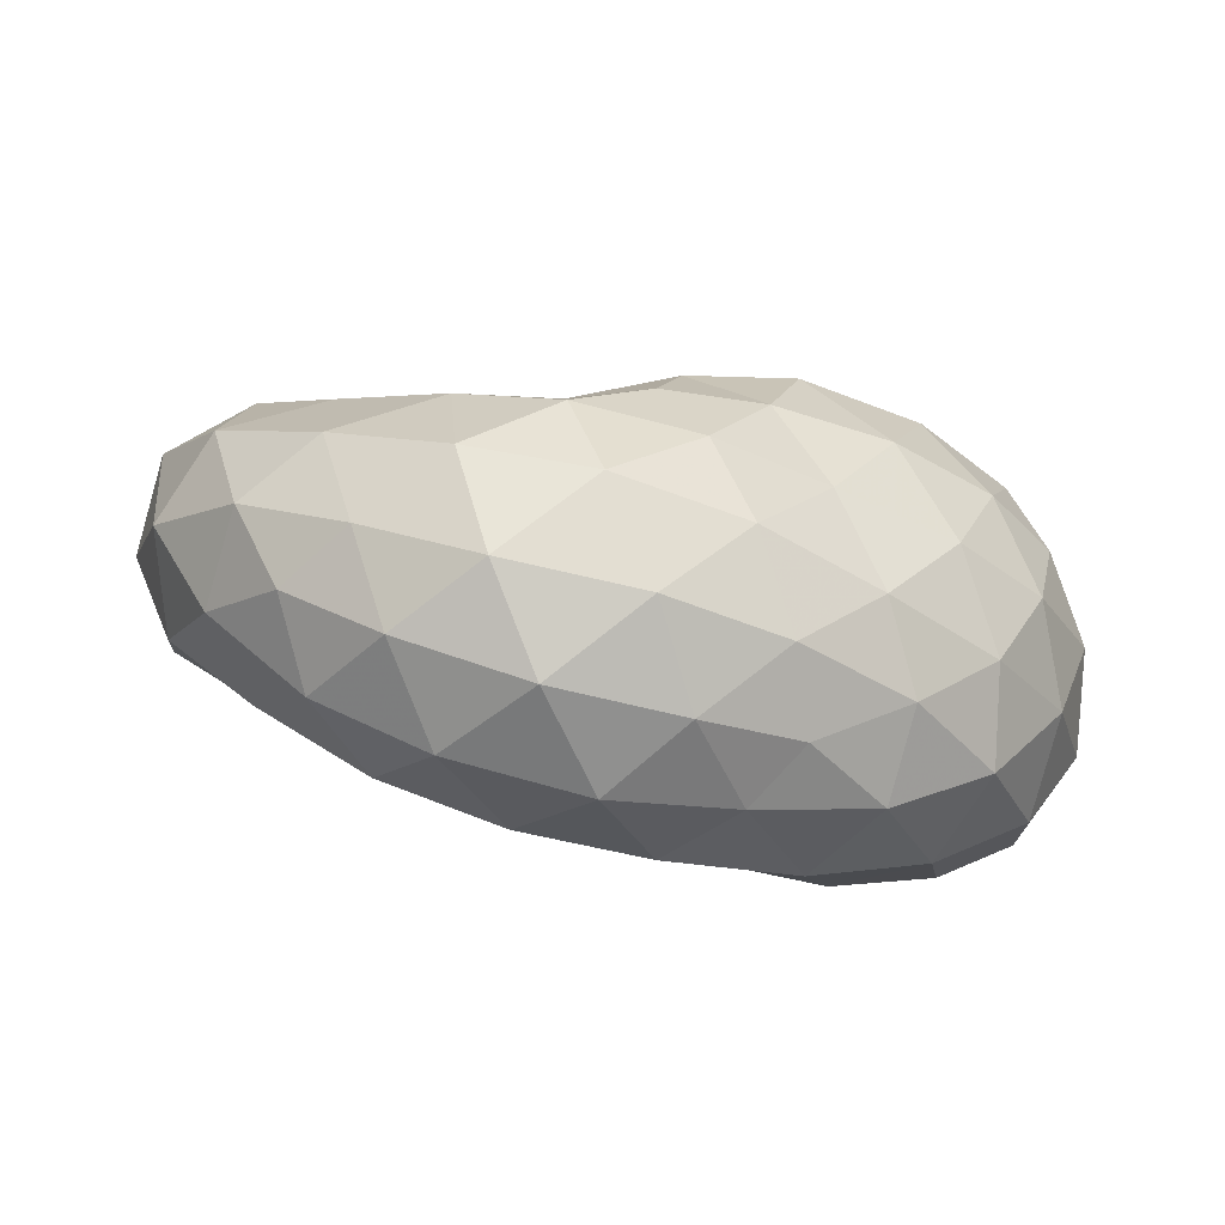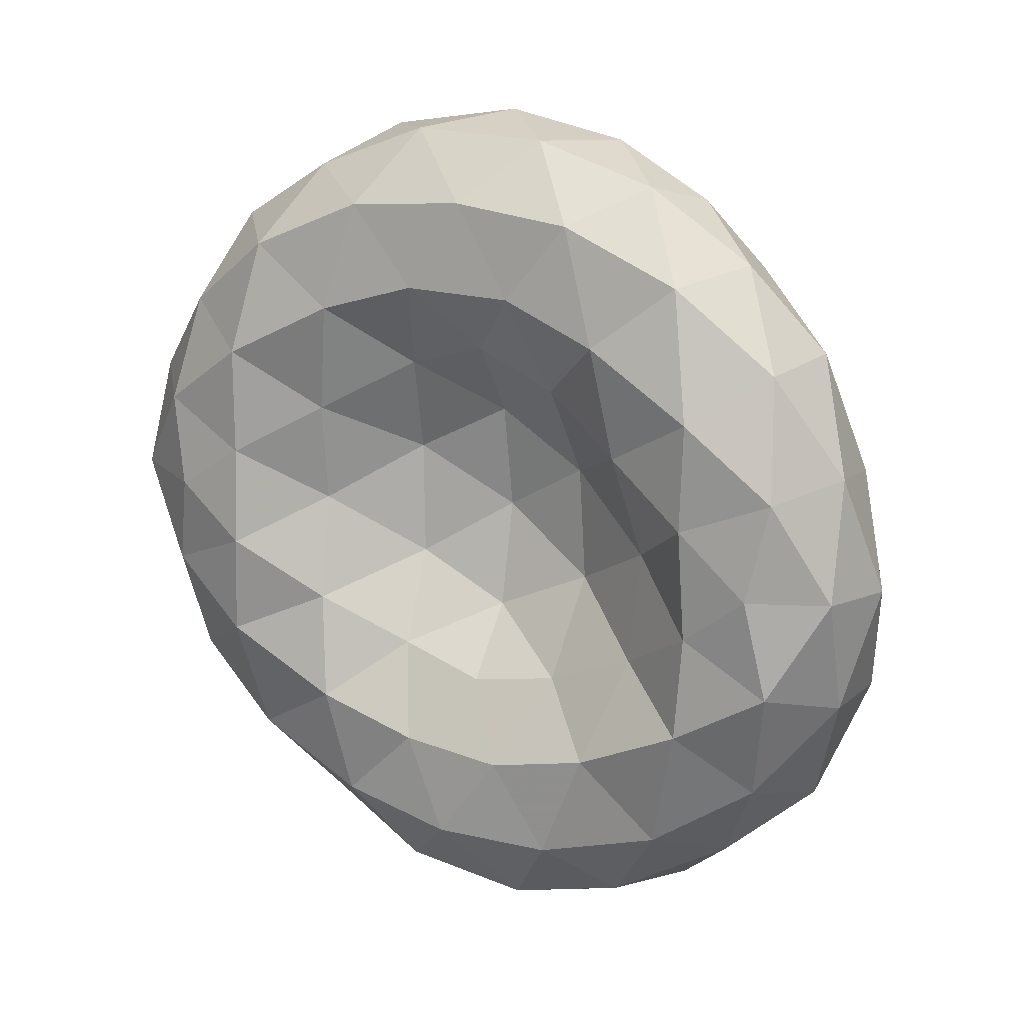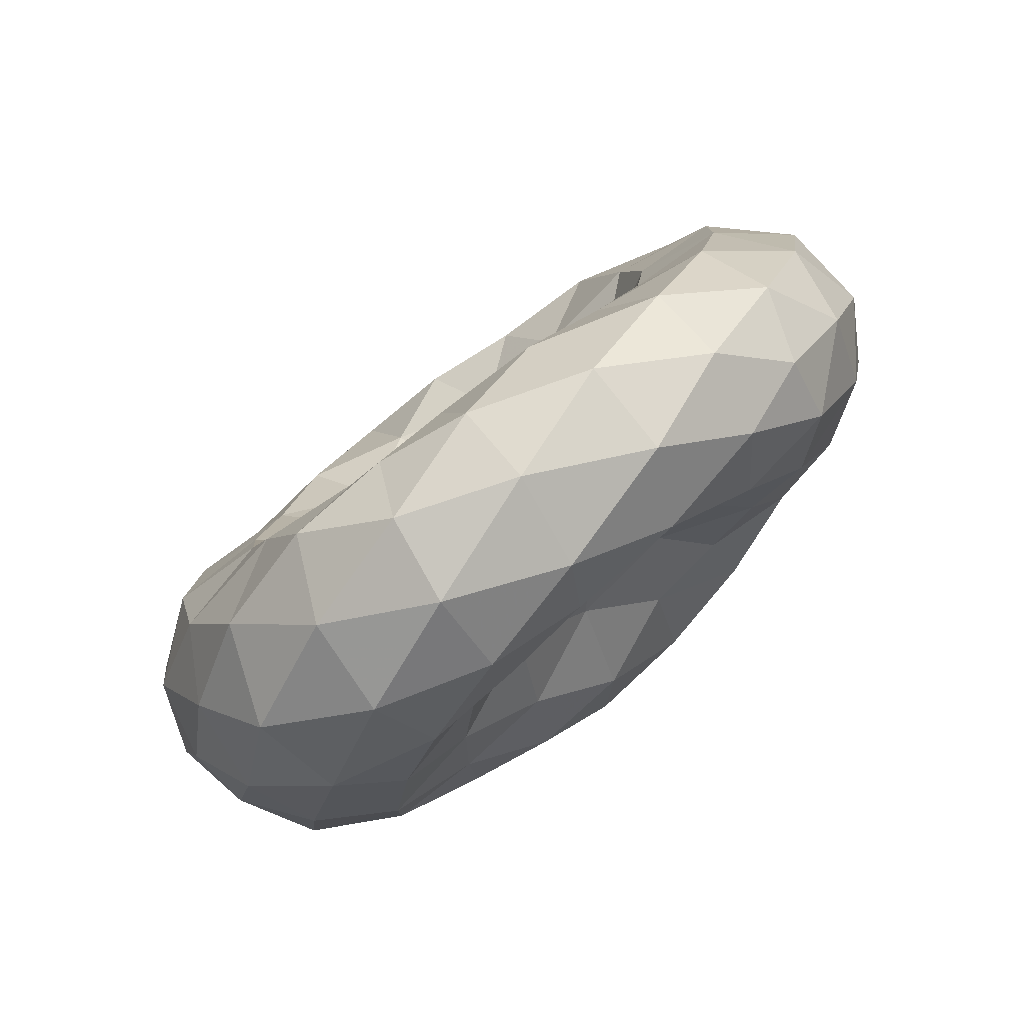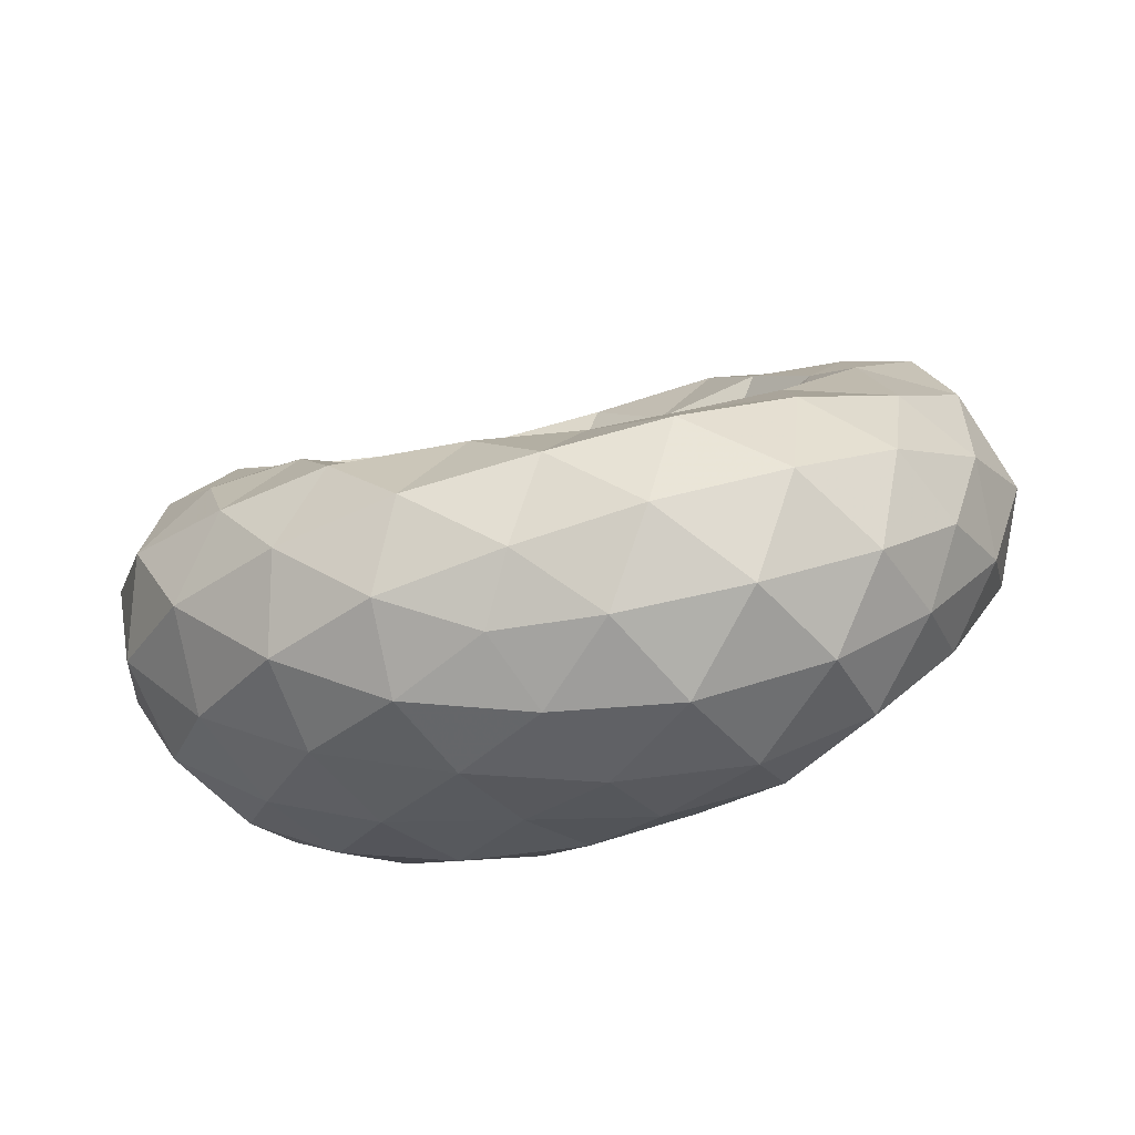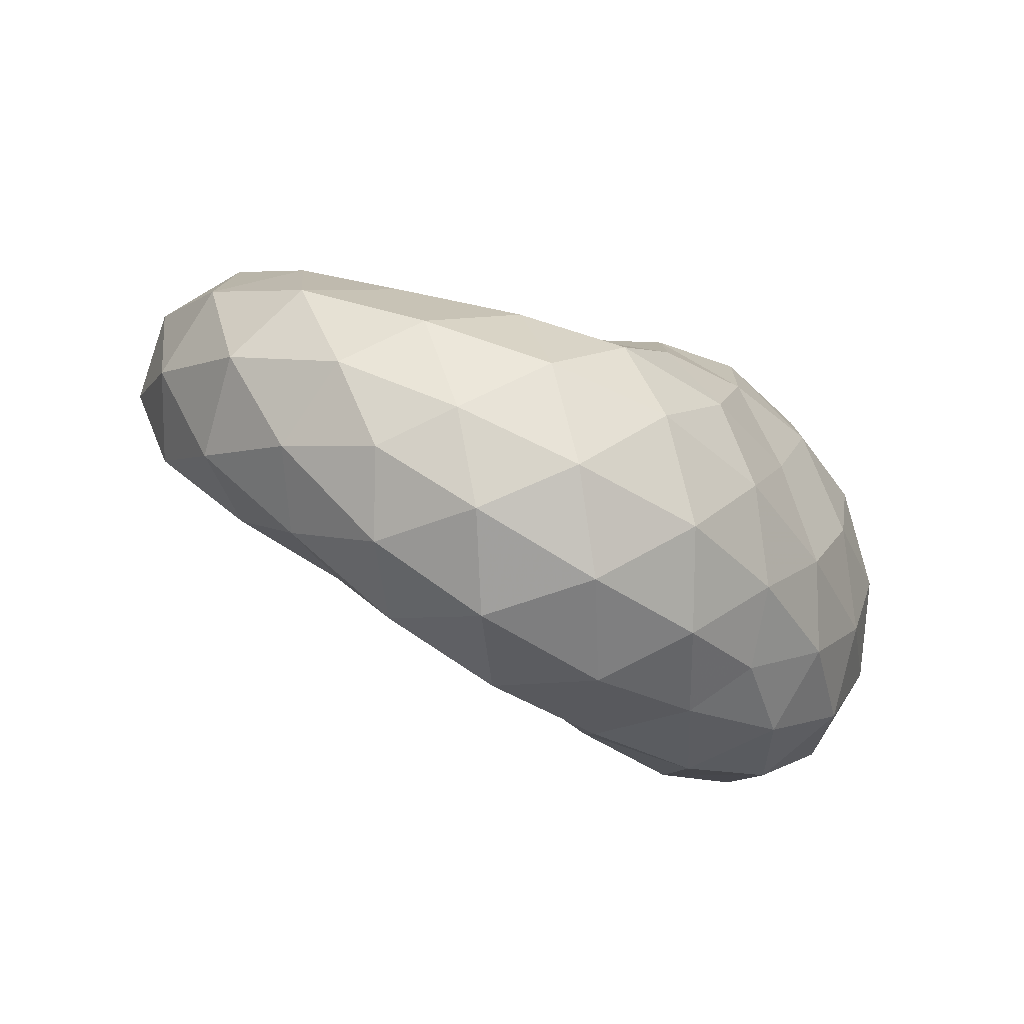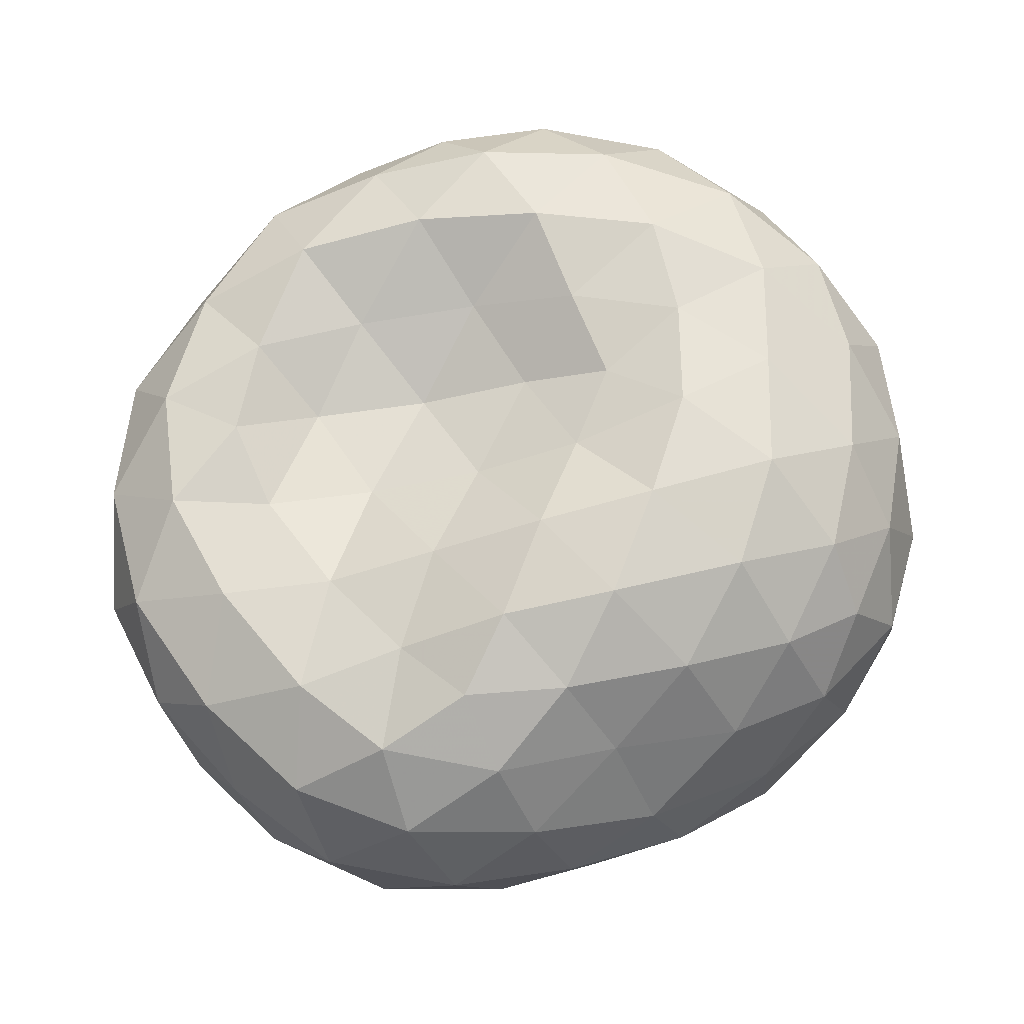
<metadata>
{"format":"obj","ext":"obj","renderer":"f3d","projection":"perspective","resolution":1024,"background":"white","views":[{"elev":-34.7,"azim":-28.9,"up":"+Z"},{"elev":71.1,"azim":-142.8,"up":"+Y"},{"elev":34.2,"azim":-64.3,"up":"+Y"},{"elev":-36.9,"azim":-171.4,"up":"+Y"},{"elev":-34.1,"azim":-52.6,"up":"+Z"},{"elev":38.7,"azim":-13.5,"up":"+Z"}]}
</metadata>
<code>
v 5.51 -37.63 -189.6
v 5.303 -37.96 -190.5
v 3.673 -37.84 -189.6
v 3.44 -38.28 -190.5
v 4.141 -38.71 -190
v 5.285 -38.63 -190
v 3.684 -37.3 -190
v 4.723 -37.45 -189.8
v 4.238 -37.97 -190.5
v 4.532 -38.67 -190.8
v 4.426 -37.18 -189.2
v 4.706 -38.04 -189.5
v 5.208 -37.89 -189.3
v 5.071 -38.43 -189.6
v 5.566 -38.16 -189.8
v 5.535 -38.35 -190.4
v 5.566 -37.74 -190.1
v 5.043 -37.69 -190.2
v 5.227 -37.27 -189.8
v 4.65 -37.04 -189.6
v 5.061 -37.31 -189.2
v 4.603 -37.62 -189.2
v 5.015 -38.74 -190.5
v 5.045 -38.38 -190.8
v 4.422 -38.42 -189.7
v 4.745 -38.77 -190
v 3.948 -37.45 -189.3
v 4.222 -37.81 -189.7
v 4.21 -37.33 -189.9
v 3.954 -37.04 -189.6
v 4.756 -37.98 -190.6
v 4.461 -37.86 -190
v 3.908 -38.61 -190.8
v 4.301 -38.86 -190.4
v 3.673 -38.66 -190.3
v 3.853 -38.29 -189.9
v 3.323 -38.1 -190
v 3.42 -37.47 -189.7
v 3.391 -37.72 -190.3
v 3.884 -37.71 -190.3
v 3.79 -38.04 -190.8
v 4.384 -38.26 -190.9
v 5.43 -37.75 -189.4
v 5.433 -38.03 -189.5
v 5.597 -37.87 -189.7
v 4.871 -38.23 -189.5
v 5.144 -38.15 -189.4
v 4.932 -37.97 -189.4
v 5.447 -38.43 -189.9
v 5.35 -38.32 -189.7
v 5.221 -38.57 -189.8
v 5.655 -37.95 -189.9
v 5.59 -37.66 -189.8
v 5.448 -38.53 -190.2
v 5.6 -38.28 -190.1
v 5.469 -37.86 -190.4
v 5.618 -38.04 -190.3
v 5.488 -38.13 -190.5
v 5.44 -37.48 -189.9
v 5.429 -37.42 -189.7
v 5.193 -37.8 -190.4
v 5.34 -37.63 -190.2
v 4.96 -37.32 -189.8
v 5.154 -37.45 -190
v 4.887 -37.58 -189.9
v 5.21 -37.23 -189.5
v 5.349 -37.46 -189.4
v 4.694 -37.22 -189.8
v 4.956 -37.14 -189.6
v 4.73 -37.2 -189.2
v 4.877 -37.1 -189.4
v 4.533 -37.04 -189.3
v 5.194 -37.6 -189.2
v 4.507 -37.38 -189.1
v 4.85 -37.45 -189.1
v 4.92 -37.73 -189.2
v 4.656 -37.83 -189.4
v 5.337 -38.39 -190.6
v 5.222 -38.16 -190.7
v 5.18 -38.71 -190.2
v 5.307 -38.59 -190.4
v 4.793 -38.57 -190.8
v 5.07 -38.61 -190.7
v 4.77 -38.75 -190.7
v 4.927 -38.63 -189.7
v 5.051 -38.73 -190
v 4.579 -38.19 -189.6
v 4.725 -38.45 -189.6
v 4.409 -38.76 -190
v 4.566 -38.65 -189.8
v 4.274 -38.6 -189.8
v 4.401 -37.69 -189.4
v 4.5 -37.91 -189.6
v 4.2 -37.28 -189.2
v 4.281 -37.51 -189.2
v 3.915 -37.79 -189.7
v 4.079 -37.63 -189.5
v 3.776 -37.65 -189.5
v 4.299 -37 -189.5
v 4.193 -37.07 -189.3
v 4.483 -37.43 -189.8
v 4.41 -37.15 -189.8
v 3.764 -37.14 -189.8
v 4.07 -37.1 -189.8
v 3.935 -37.28 -190
v 4.771 -37.82 -190.1
v 4.614 -37.67 -189.9
v 5.055 -37.94 -190.6
v 4.91 -37.88 -190.3
v 4.32 -37.98 -190.3
v 4.605 -37.99 -190.3
v 4.477 -38.02 -190.5
v 3.621 -38.46 -190.7
v 3.748 -38.68 -190.6
v 3.52 -38.47 -190.4
v 4.423 -38.8 -190.7
v 4.084 -38.8 -190.6
v 4.244 -38.68 -190.8
v 3.907 -38.72 -190.1
v 3.952 -38.81 -190.4
v 4.206 -38.82 -190.2
v 3.469 -38.4 -190.2
v 3.344 -38.23 -190.3
v 4.003 -38.53 -190
v 3.722 -38.52 -190
v 3.466 -37.96 -189.8
v 3.56 -38.23 -189.9
v 3.73 -38.02 -189.8
v 3.262 -37.92 -190.2
v 3.372 -38.02 -190.5
v 3.493 -37.68 -189.6
v 3.308 -37.78 -189.9
v 3.497 -37.45 -190.2
v 3.332 -37.58 -190
v 3.497 -37.32 -189.9
v 3.547 -37.91 -190.6
v 3.565 -38.18 -190.7
v 3.771 -37.46 -190.2
v 3.647 -37.62 -190.4
v 4.042 -37.96 -190.7
v 3.832 -37.82 -190.5
v 4.052 -37.89 -190.4
v 3.805 -38.33 -190.9
v 4.303 -38.05 -190.7
v 4.075 -38.16 -190.9
v 4.136 -38.45 -190.9
v 4.464 -38.52 -190.9
v 4.889 -38.8 -190.2
v 4.541 -38.81 -190.2
v 4.652 -38.83 -190.5
v 4.024 -38.03 -189.8
v 4.139 -38.33 -189.8
v 4.318 -38.1 -189.7
v 3.66 -37.21 -189.6
v 3.653 -37.43 -189.5
v 3.904 -37.2 -189.4
v 4.148 -37.82 -190.1
v 4.018 -37.55 -190
v 4.319 -37.64 -189.9
v 4.729 -38.33 -190.9
v 4.584 -38.08 -190.8
v 4.935 -38.12 -190.8
f 1 43 45
f 13 44 43
f 15 45 44
f 43 44 45
f 12 46 48
f 14 47 46
f 13 48 47
f 46 47 48
f 6 49 51
f 15 50 49
f 14 51 50
f 49 50 51
f 13 47 44
f 14 50 47
f 15 44 50
f 47 50 44
f 1 45 53
f 15 52 45
f 17 53 52
f 45 52 53
f 6 54 49
f 16 55 54
f 15 49 55
f 54 55 49
f 2 56 58
f 17 57 56
f 16 58 57
f 56 57 58
f 15 55 52
f 16 57 55
f 17 52 57
f 55 57 52
f 1 53 60
f 17 59 53
f 19 60 59
f 53 59 60
f 2 61 56
f 18 62 61
f 17 56 62
f 61 62 56
f 8 63 65
f 19 64 63
f 18 65 64
f 63 64 65
f 17 62 59
f 18 64 62
f 19 59 64
f 62 64 59
f 1 60 67
f 19 66 60
f 21 67 66
f 60 66 67
f 8 68 63
f 20 69 68
f 19 63 69
f 68 69 63
f 11 70 72
f 21 71 70
f 20 72 71
f 70 71 72
f 19 69 66
f 20 71 69
f 21 66 71
f 69 71 66
f 1 67 43
f 21 73 67
f 13 43 73
f 67 73 43
f 11 74 70
f 22 75 74
f 21 70 75
f 74 75 70
f 12 48 77
f 13 76 48
f 22 77 76
f 48 76 77
f 21 75 73
f 22 76 75
f 13 73 76
f 75 76 73
f 2 58 79
f 16 78 58
f 24 79 78
f 58 78 79
f 6 80 54
f 23 81 80
f 16 54 81
f 80 81 54
f 10 82 84
f 24 83 82
f 23 84 83
f 82 83 84
f 16 81 78
f 23 83 81
f 24 78 83
f 81 83 78
f 6 51 86
f 14 85 51
f 26 86 85
f 51 85 86
f 12 87 46
f 25 88 87
f 14 46 88
f 87 88 46
f 5 89 91
f 26 90 89
f 25 91 90
f 89 90 91
f 14 88 85
f 25 90 88
f 26 85 90
f 88 90 85
f 12 77 93
f 22 92 77
f 28 93 92
f 77 92 93
f 11 94 74
f 27 95 94
f 22 74 95
f 94 95 74
f 3 96 98
f 28 97 96
f 27 98 97
f 96 97 98
f 22 95 92
f 27 97 95
f 28 92 97
f 95 97 92
f 11 72 100
f 20 99 72
f 30 100 99
f 72 99 100
f 8 101 68
f 29 102 101
f 20 68 102
f 101 102 68
f 7 103 105
f 30 104 103
f 29 105 104
f 103 104 105
f 20 102 99
f 29 104 102
f 30 99 104
f 102 104 99
f 8 65 107
f 18 106 65
f 32 107 106
f 65 106 107
f 2 108 61
f 31 109 108
f 18 61 109
f 108 109 61
f 9 110 112
f 32 111 110
f 31 112 111
f 110 111 112
f 18 109 106
f 31 111 109
f 32 106 111
f 109 111 106
f 4 113 115
f 33 114 113
f 35 115 114
f 113 114 115
f 10 116 118
f 34 117 116
f 33 118 117
f 116 117 118
f 5 119 121
f 35 120 119
f 34 121 120
f 119 120 121
f 33 117 114
f 34 120 117
f 35 114 120
f 117 120 114
f 4 115 123
f 35 122 115
f 37 123 122
f 115 122 123
f 5 124 119
f 36 125 124
f 35 119 125
f 124 125 119
f 3 126 128
f 37 127 126
f 36 128 127
f 126 127 128
f 35 125 122
f 36 127 125
f 37 122 127
f 125 127 122
f 4 123 130
f 37 129 123
f 39 130 129
f 123 129 130
f 3 131 126
f 38 132 131
f 37 126 132
f 131 132 126
f 7 133 135
f 39 134 133
f 38 135 134
f 133 134 135
f 37 132 129
f 38 134 132
f 39 129 134
f 132 134 129
f 4 130 137
f 39 136 130
f 41 137 136
f 130 136 137
f 7 138 133
f 40 139 138
f 39 133 139
f 138 139 133
f 9 140 142
f 41 141 140
f 40 142 141
f 140 141 142
f 39 139 136
f 40 141 139
f 41 136 141
f 139 141 136
f 4 137 113
f 41 143 137
f 33 113 143
f 137 143 113
f 9 144 140
f 42 145 144
f 41 140 145
f 144 145 140
f 10 118 147
f 33 146 118
f 42 147 146
f 118 146 147
f 41 145 143
f 42 146 145
f 33 143 146
f 145 146 143
f 6 86 80
f 26 148 86
f 23 80 148
f 86 148 80
f 5 121 89
f 34 149 121
f 26 89 149
f 121 149 89
f 10 84 116
f 23 150 84
f 34 116 150
f 84 150 116
f 26 149 148
f 34 150 149
f 23 148 150
f 149 150 148
f 3 128 96
f 36 151 128
f 28 96 151
f 128 151 96
f 5 91 124
f 25 152 91
f 36 124 152
f 91 152 124
f 12 93 87
f 28 153 93
f 25 87 153
f 93 153 87
f 36 152 151
f 25 153 152
f 28 151 153
f 152 153 151
f 7 135 103
f 38 154 135
f 30 103 154
f 135 154 103
f 3 98 131
f 27 155 98
f 38 131 155
f 98 155 131
f 11 100 94
f 30 156 100
f 27 94 156
f 100 156 94
f 38 155 154
f 27 156 155
f 30 154 156
f 155 156 154
f 9 142 110
f 40 157 142
f 32 110 157
f 142 157 110
f 7 105 138
f 29 158 105
f 40 138 158
f 105 158 138
f 8 107 101
f 32 159 107
f 29 101 159
f 107 159 101
f 40 158 157
f 29 159 158
f 32 157 159
f 158 159 157
f 10 147 82
f 42 160 147
f 24 82 160
f 147 160 82
f 9 112 144
f 31 161 112
f 42 144 161
f 112 161 144
f 2 79 108
f 24 162 79
f 31 108 162
f 79 162 108
f 42 161 160
f 31 162 161
f 24 160 162
f 161 162 160

</code>
